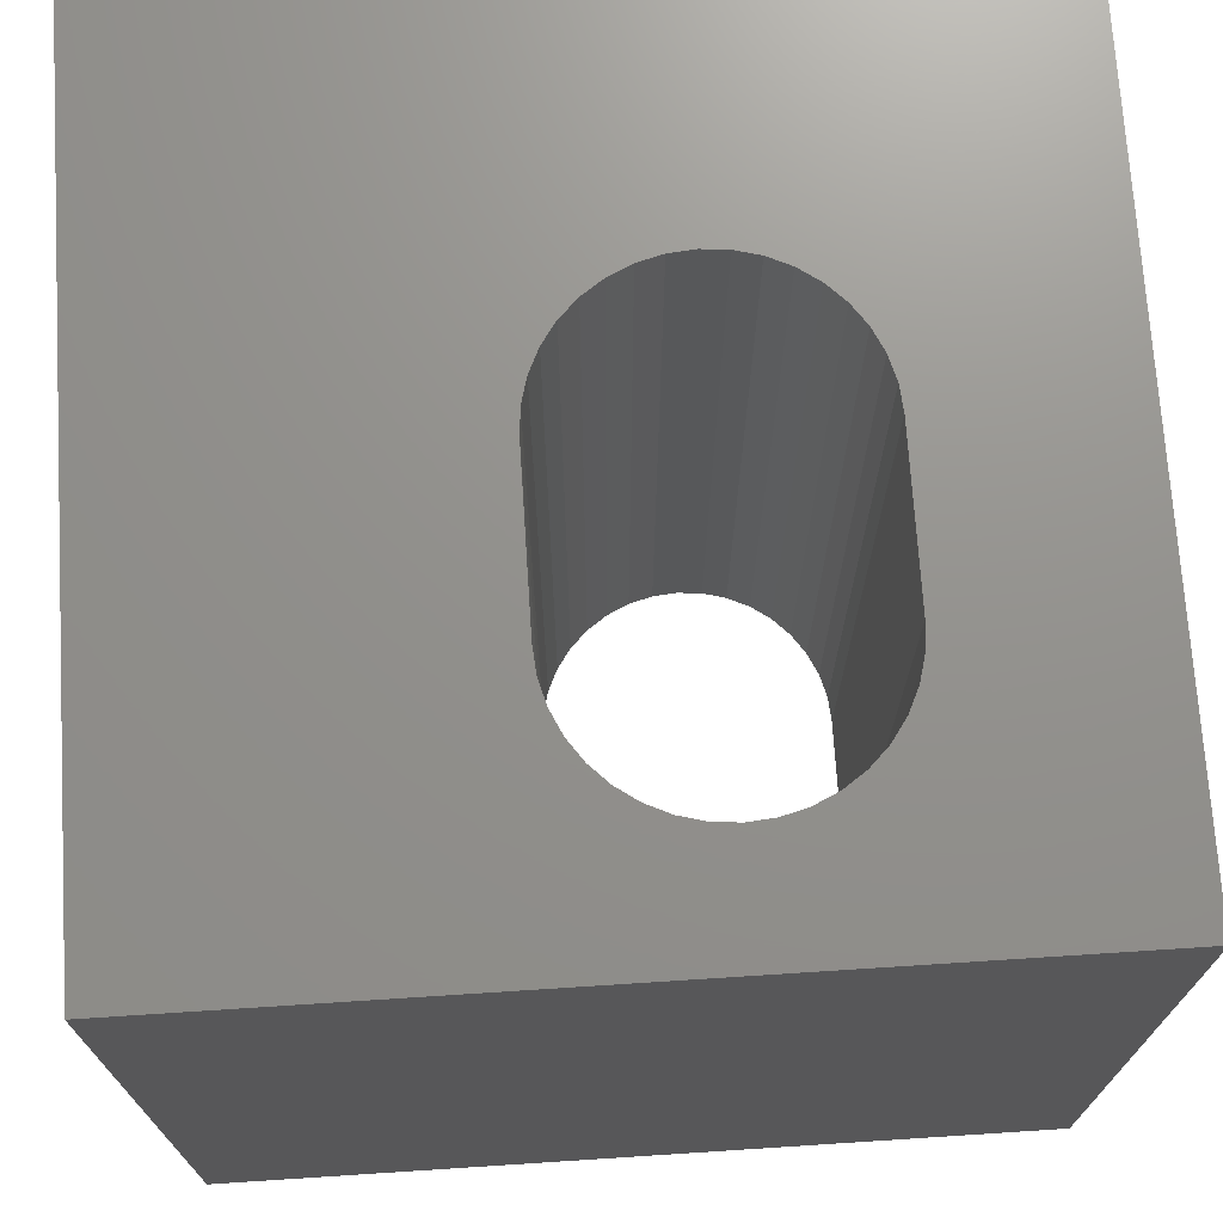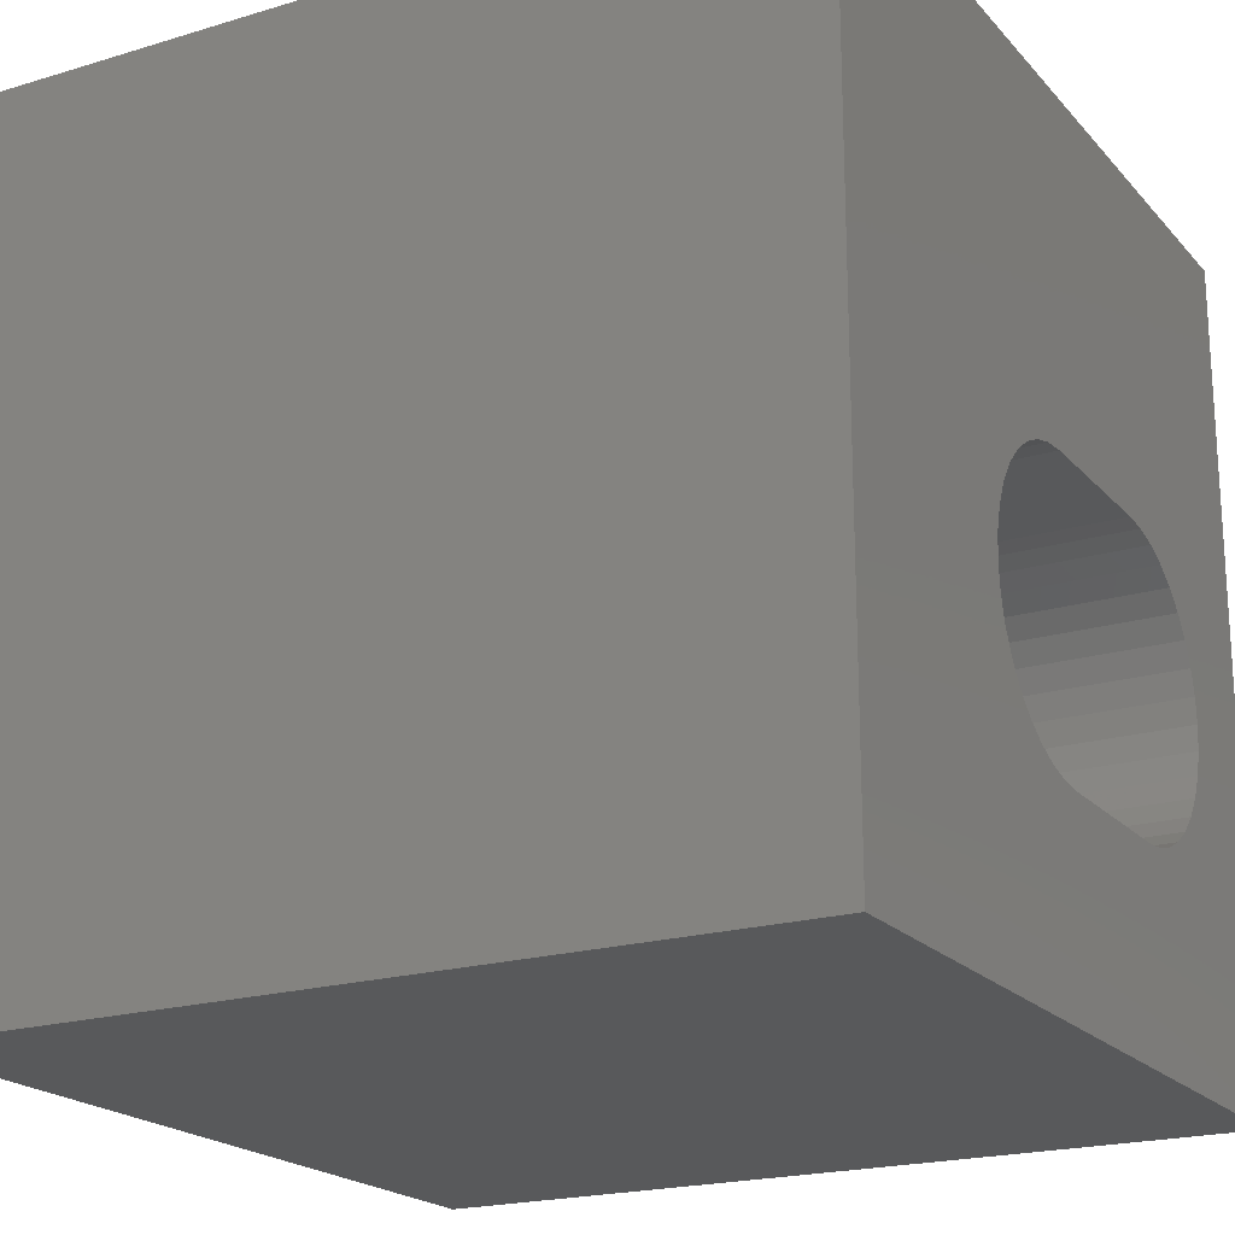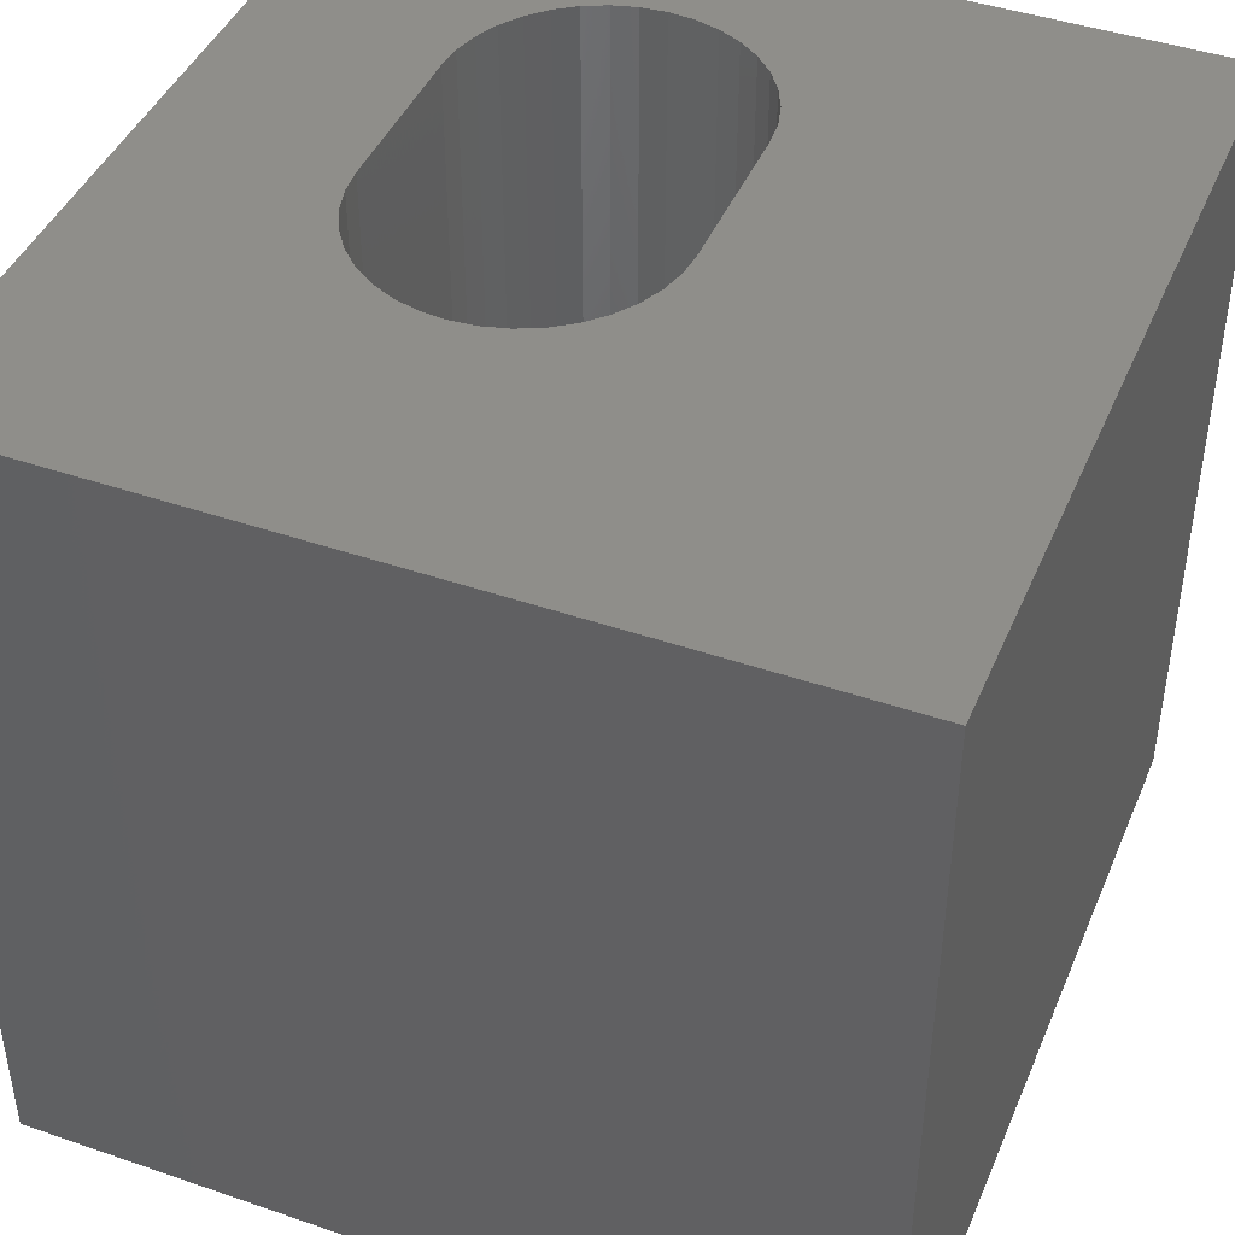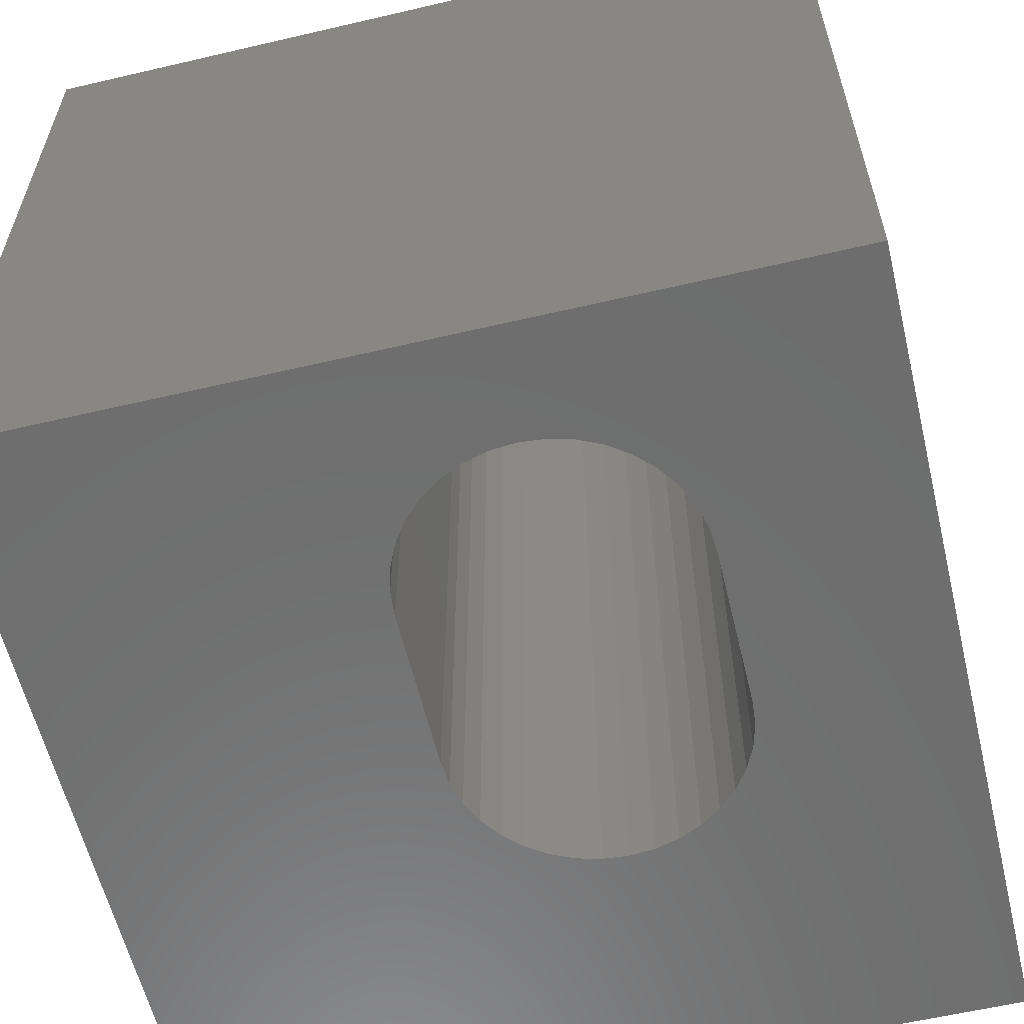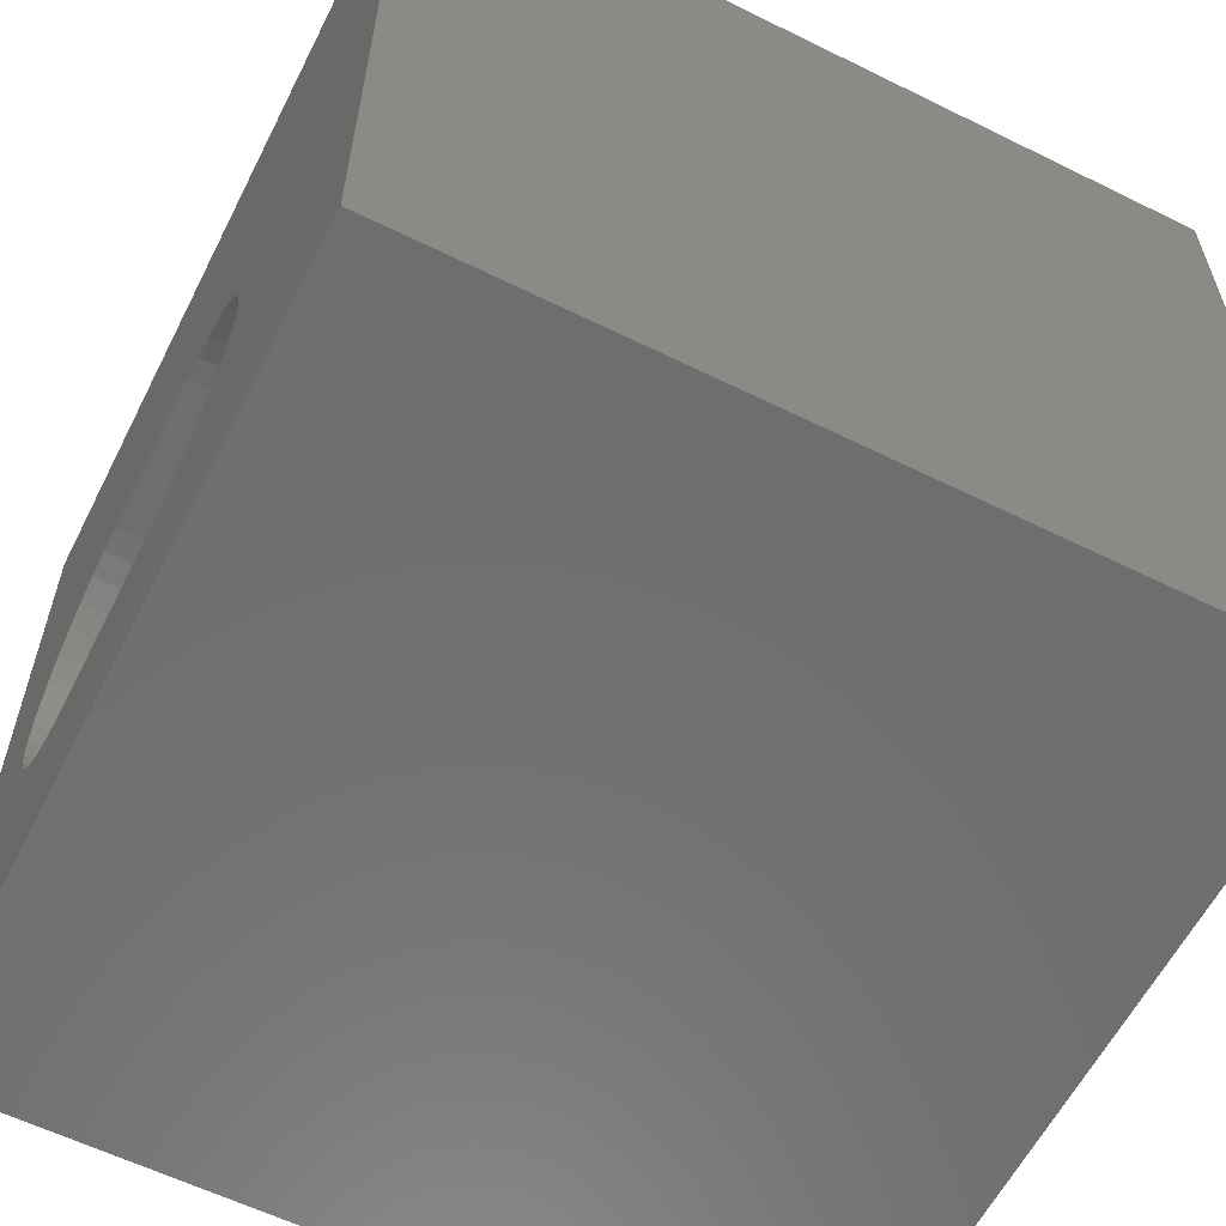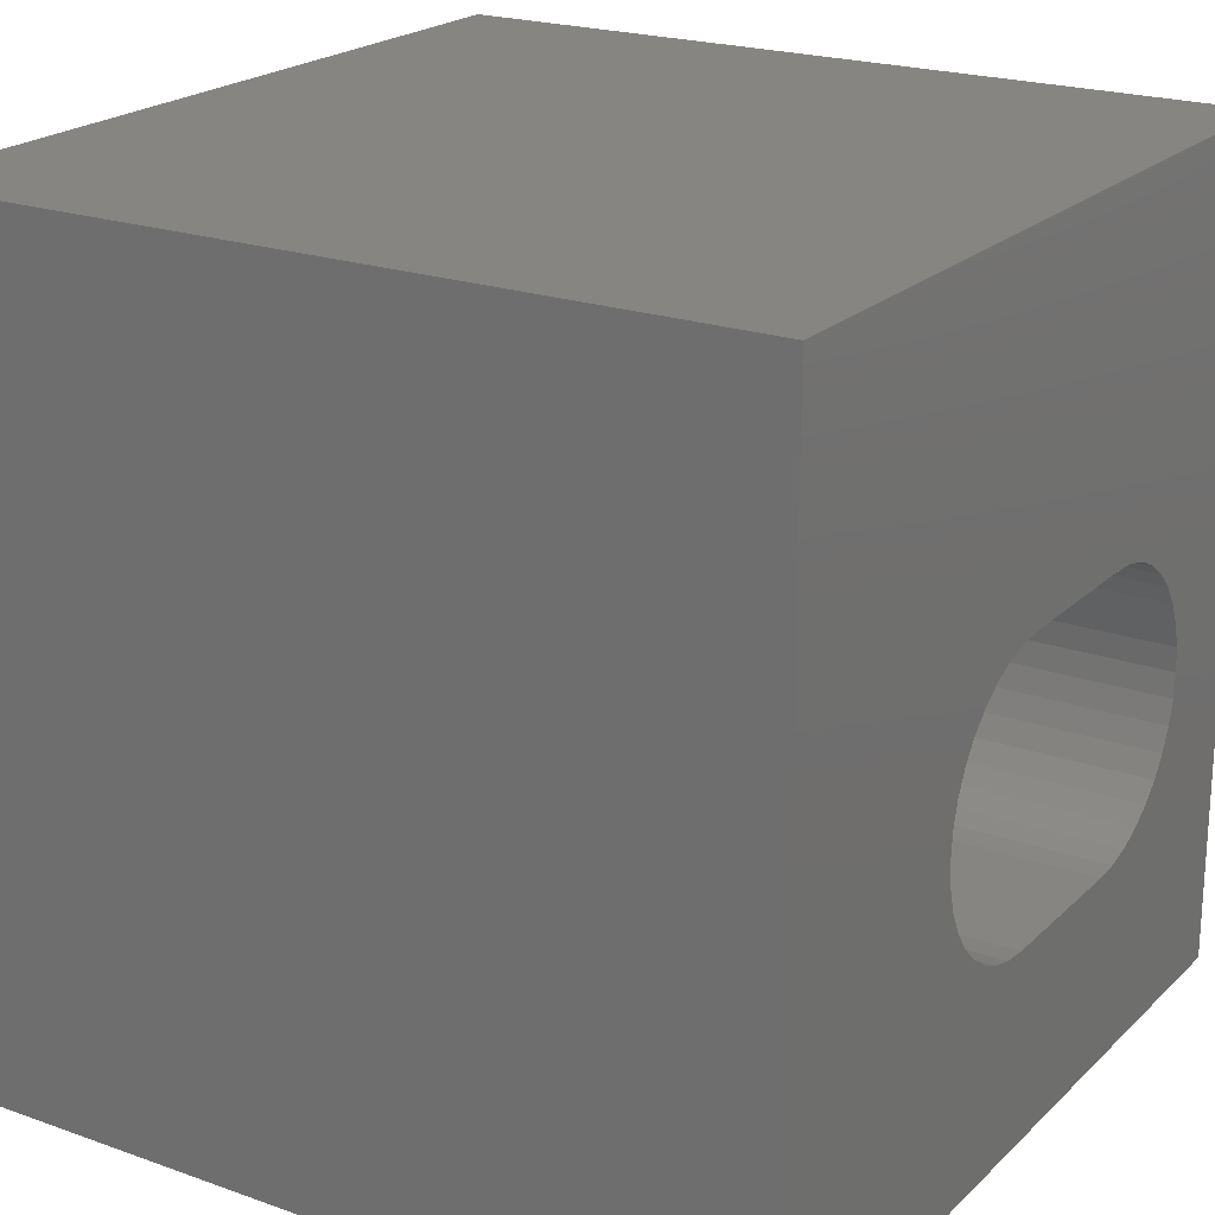
<metadata>
{"format":"stl","ext":"stl","renderer":"f3d","projection":"perspective","resolution":1024,"background":"white","views":[{"elev":71.8,"azim":-93.7,"up":"+Z"},{"elev":-20.3,"azim":118.9,"up":"+Y"},{"elev":43.5,"azim":112.1,"up":"+Z"},{"elev":-59.6,"azim":-76.5,"up":"+Z"},{"elev":-59.9,"azim":63.2,"up":"+Y"},{"elev":21.4,"azim":122.2,"up":"+Y"}]}
</metadata>
<code>
# stl→obj: 84 verts, 168 faces
v 0 10 10
v 0 10 0
v 0 0 10
v 0 0 0
v 6.419 5.204 10
v 6.594 4.954 10
v 10 10 10
v 6.802 3.774 10
v 6.723 3.48 10
v 10 0 10
v 6.594 3.203 10
v 6.419 2.953 10
v 2.508 2.433 10
v 2.231 2.562 10
v 5.381 5.803 10
v 5.676 5.724 10
v 6.723 4.678 10
v 6.802 4.383 10
v 6.829 4.079 10
v 2.803 2.354 10
v 5.953 5.595 10
v 6.203 5.42 10
v 6.203 2.737 10
v 5.953 2.562 10
v 5.676 2.433 10
v 1.461 4.678 10
v 1.59 4.954 10
v 2.231 5.595 10
v 2.508 5.724 10
v 1.59 3.203 10
v 1.461 3.48 10
v 1.981 2.737 10
v 1.765 2.953 10
v 1.765 5.204 10
v 1.981 5.42 10
v 2.803 5.803 10
v 3.107 5.83 10
v 5.077 5.83 10
v 5.381 2.354 10
v 5.077 2.327 10
v 3.107 2.327 10
v 1.382 3.774 10
v 1.356 4.079 10
v 1.382 4.383 10
v 10 10 0
v 10 0 0
v 6.203 2.737 0
v 6.419 2.953 0
v 6.594 3.203 0
v 6.723 3.48 0
v 1.461 3.48 0
v 1.59 3.203 0
v 1.765 2.953 0
v 5.381 2.354 0
v 5.676 2.433 0
v 5.953 2.562 0
v 6.723 4.678 0
v 6.594 4.954 0
v 6.419 5.204 0
v 2.803 5.803 0
v 2.508 5.724 0
v 2.231 5.595 0
v 1.981 5.42 0
v 1.981 2.737 0
v 2.231 2.562 0
v 2.508 2.433 0
v 6.802 3.774 0
v 6.829 4.079 0
v 6.802 4.383 0
v 6.203 5.42 0
v 5.953 5.595 0
v 5.676 5.724 0
v 1.765 5.204 0
v 1.59 4.954 0
v 1.461 4.678 0
v 5.381 5.803 0
v 5.077 5.83 0
v 3.107 5.83 0
v 1.382 4.383 0
v 1.356 4.079 0
v 1.382 3.774 0
v 2.803 2.354 0
v 3.107 2.327 0
v 5.077 2.327 0
f 1 2 3
f 3 2 4
f 5 6 7
f 8 9 10
f 10 9 11
f 10 11 12
f 13 14 3
f 7 15 16
f 6 17 7
f 7 17 18
f 7 18 10
f 10 18 19
f 10 19 8
f 13 3 20
f 16 21 7
f 7 21 22
f 7 22 5
f 12 23 10
f 10 23 24
f 10 24 25
f 26 27 1
f 1 28 29
f 3 30 31
f 14 32 3
f 3 32 33
f 3 33 30
f 27 34 1
f 1 34 35
f 1 35 28
f 29 36 1
f 1 36 37
f 1 37 7
f 7 37 38
f 7 38 15
f 25 39 10
f 10 39 40
f 10 40 3
f 3 40 41
f 3 41 20
f 31 42 3
f 3 42 43
f 3 43 1
f 1 43 44
f 1 44 26
f 45 7 46
f 46 7 10
f 47 48 46
f 46 48 49
f 46 49 50
f 51 52 4
f 4 52 53
f 54 55 46
f 46 55 56
f 46 56 47
f 57 58 45
f 45 58 59
f 60 61 2
f 2 61 62
f 2 62 63
f 53 64 4
f 4 64 65
f 4 65 66
f 50 67 46
f 46 67 68
f 46 68 45
f 45 68 69
f 45 69 57
f 59 70 45
f 45 70 71
f 45 71 72
f 63 73 2
f 2 73 74
f 2 74 75
f 72 76 45
f 45 76 77
f 45 77 2
f 2 77 78
f 2 78 60
f 75 79 2
f 2 79 80
f 2 80 4
f 4 80 81
f 4 81 51
f 66 82 4
f 4 82 83
f 4 83 46
f 46 83 84
f 46 84 54
f 7 45 1
f 1 45 2
f 46 10 4
f 4 10 3
f 78 37 36
f 78 36 60
f 60 36 29
f 60 29 61
f 61 29 28
f 61 28 62
f 62 28 35
f 62 35 63
f 63 35 34
f 63 34 73
f 73 34 27
f 73 27 74
f 74 27 26
f 74 26 75
f 75 26 44
f 75 44 79
f 79 44 43
f 79 43 80
f 80 43 42
f 80 42 81
f 81 42 31
f 81 31 51
f 51 31 30
f 51 30 52
f 52 30 33
f 52 33 53
f 53 33 32
f 53 32 64
f 64 32 14
f 64 14 65
f 65 14 13
f 65 13 66
f 66 13 20
f 66 20 82
f 82 20 41
f 82 41 83
f 78 77 37
f 37 77 38
f 84 40 39
f 84 39 54
f 54 39 25
f 54 25 55
f 55 25 24
f 55 24 56
f 56 24 23
f 56 23 47
f 47 23 12
f 47 12 48
f 48 12 11
f 48 11 49
f 49 11 9
f 49 9 50
f 50 9 8
f 50 8 67
f 67 8 19
f 67 19 68
f 68 19 18
f 68 18 69
f 69 18 17
f 69 17 57
f 57 17 6
f 57 6 58
f 58 6 5
f 58 5 59
f 59 5 22
f 59 22 70
f 70 22 21
f 70 21 71
f 71 21 16
f 71 16 72
f 72 16 15
f 72 15 76
f 76 15 38
f 76 38 77
f 84 83 40
f 40 83 41

</code>
